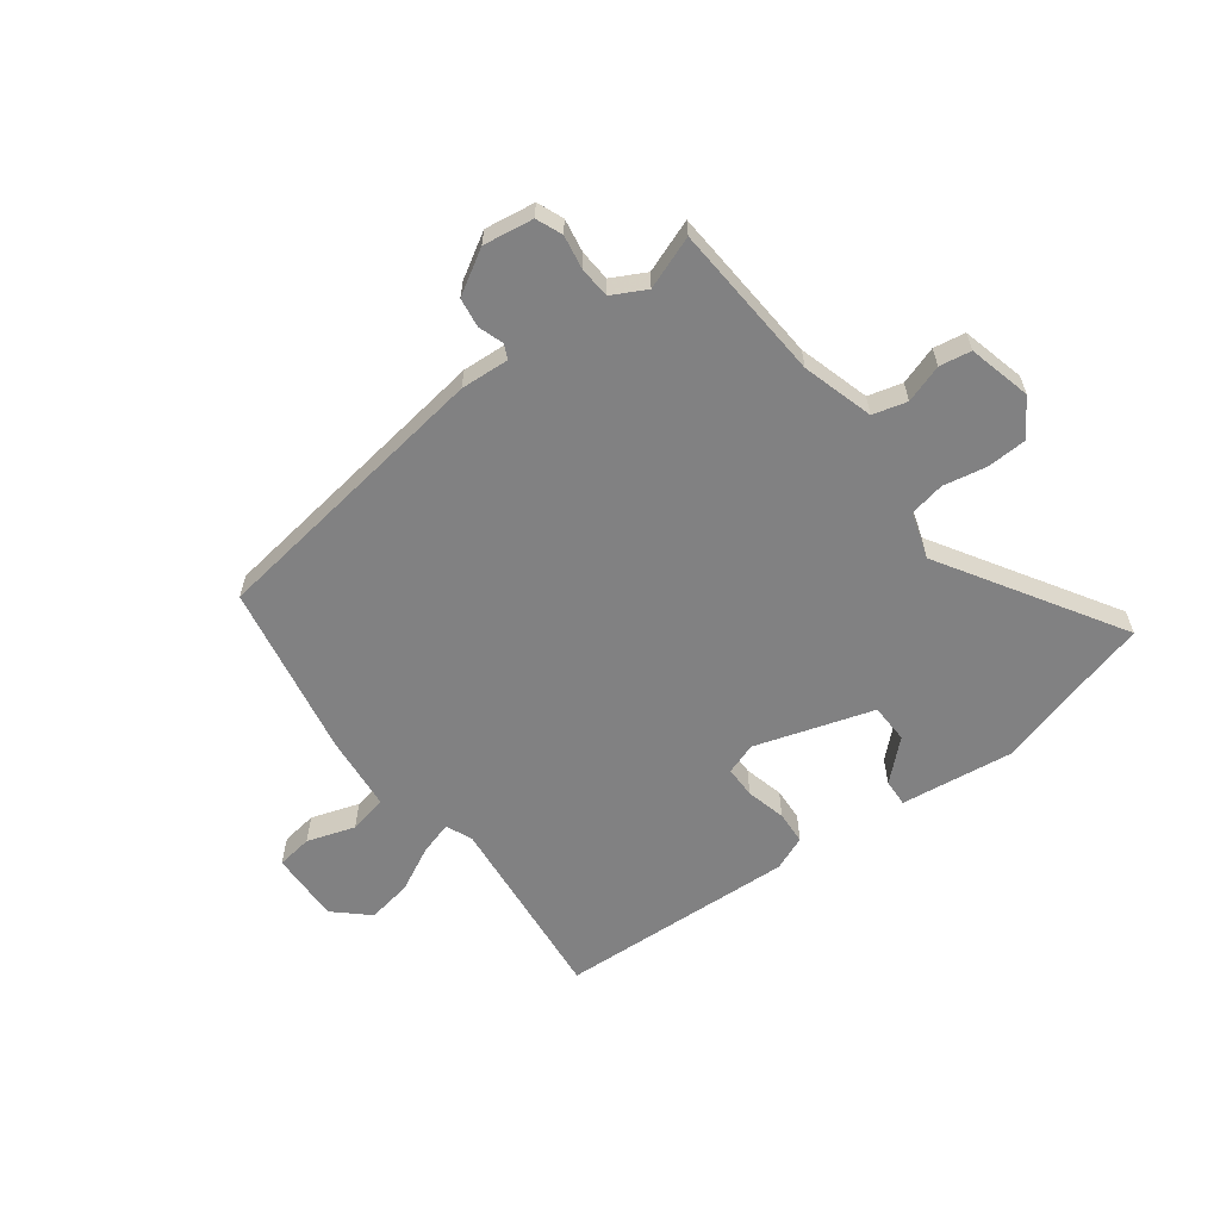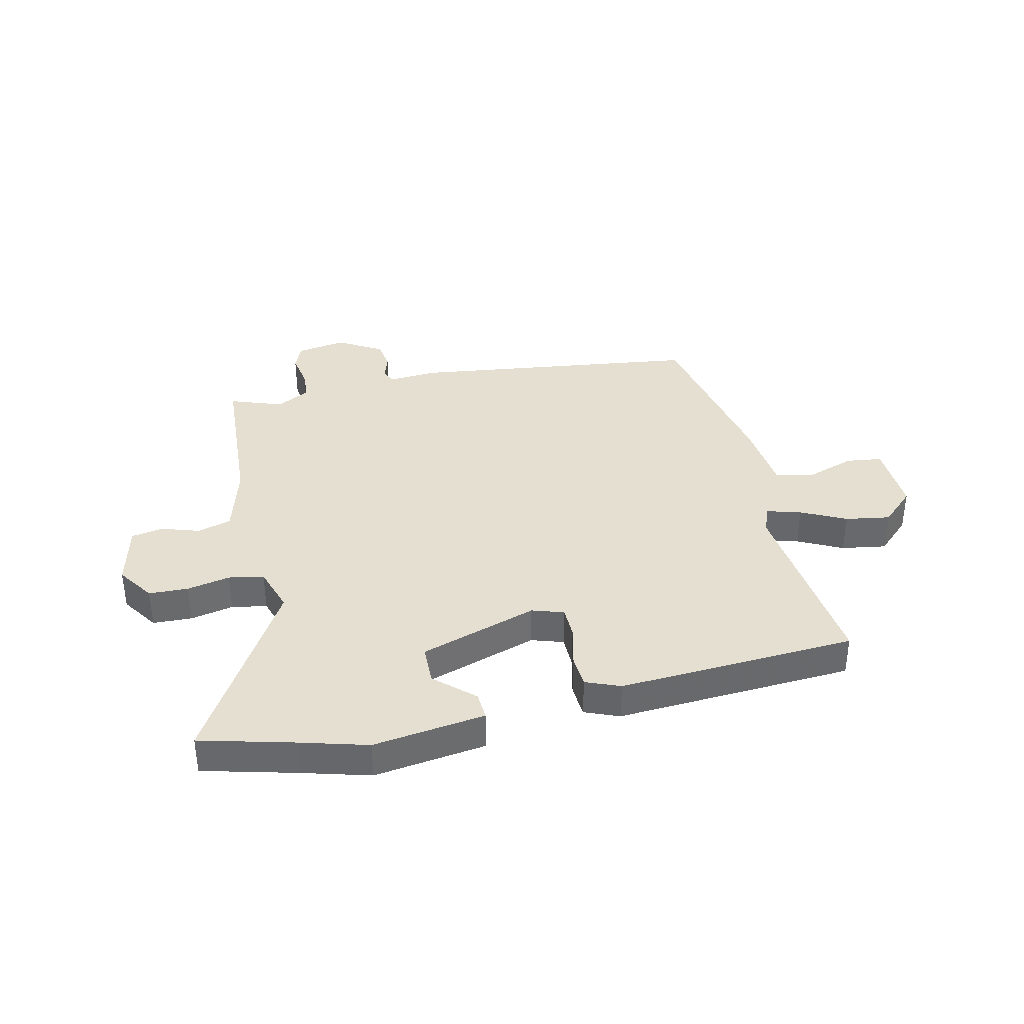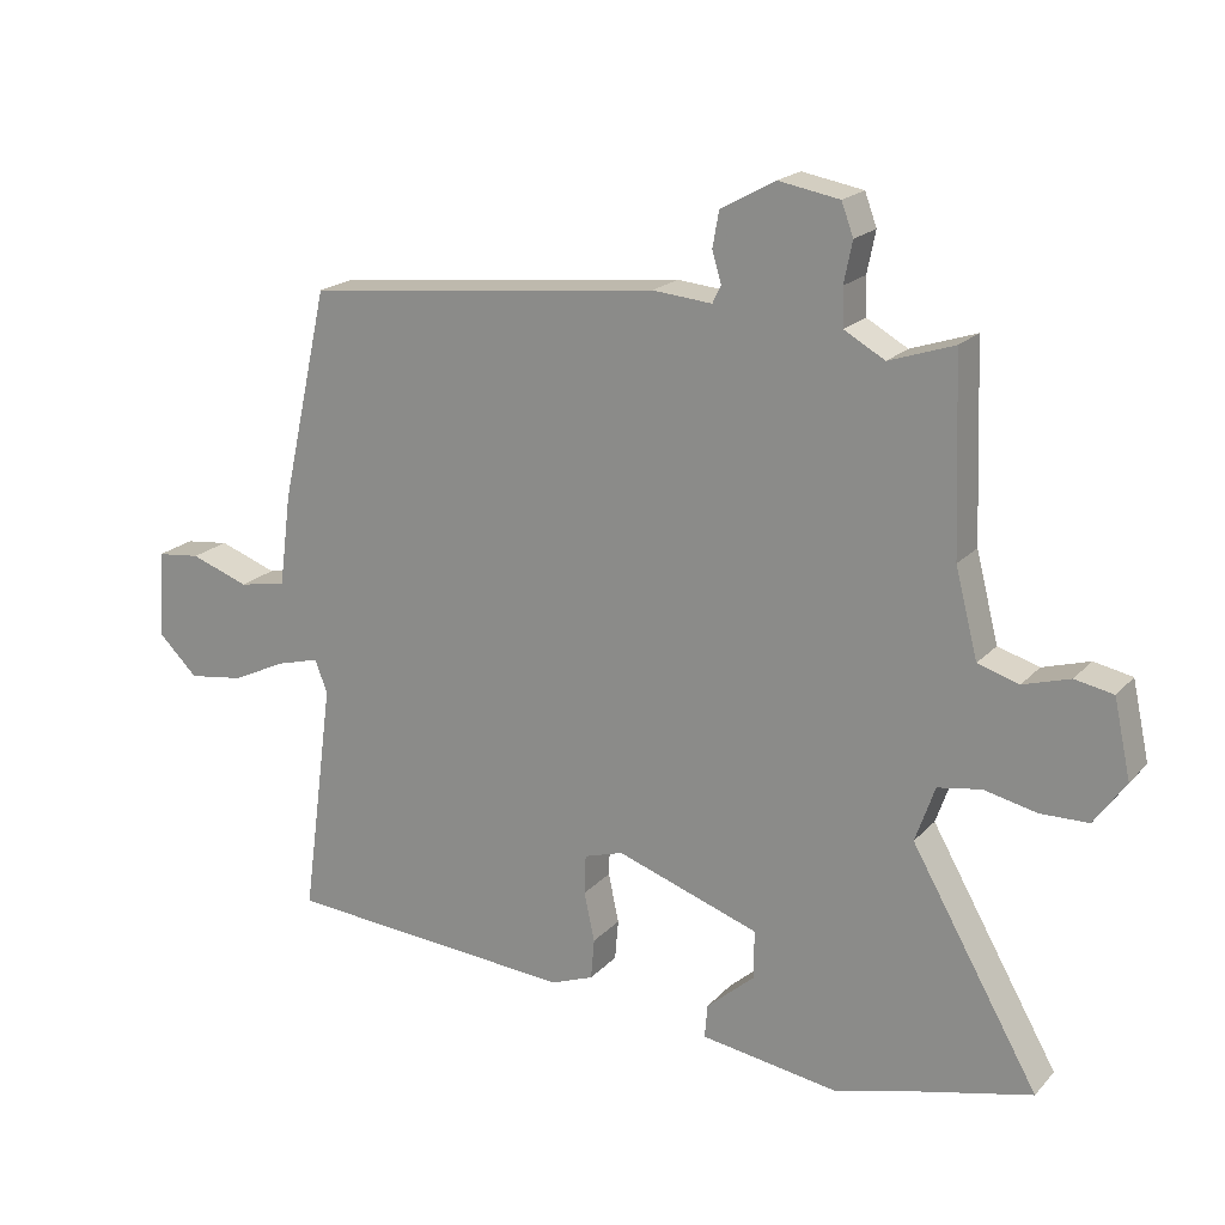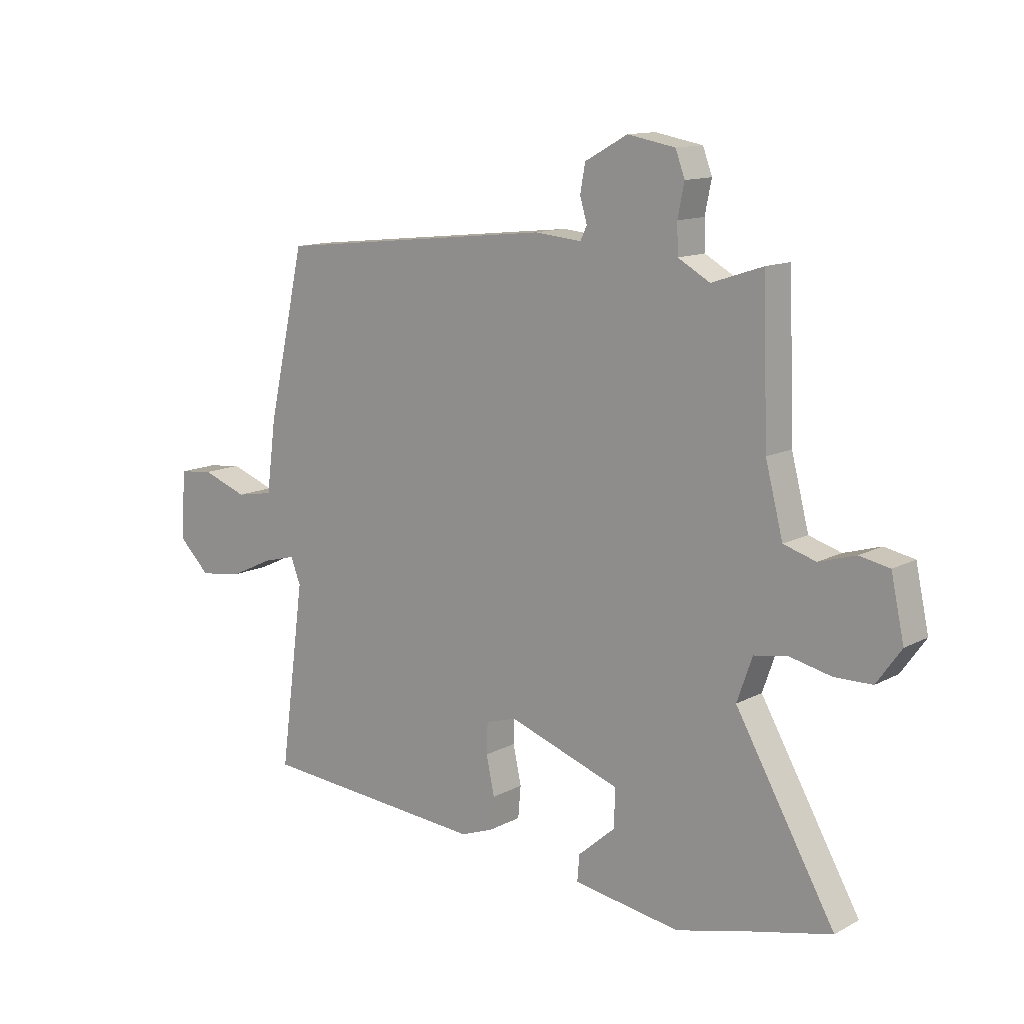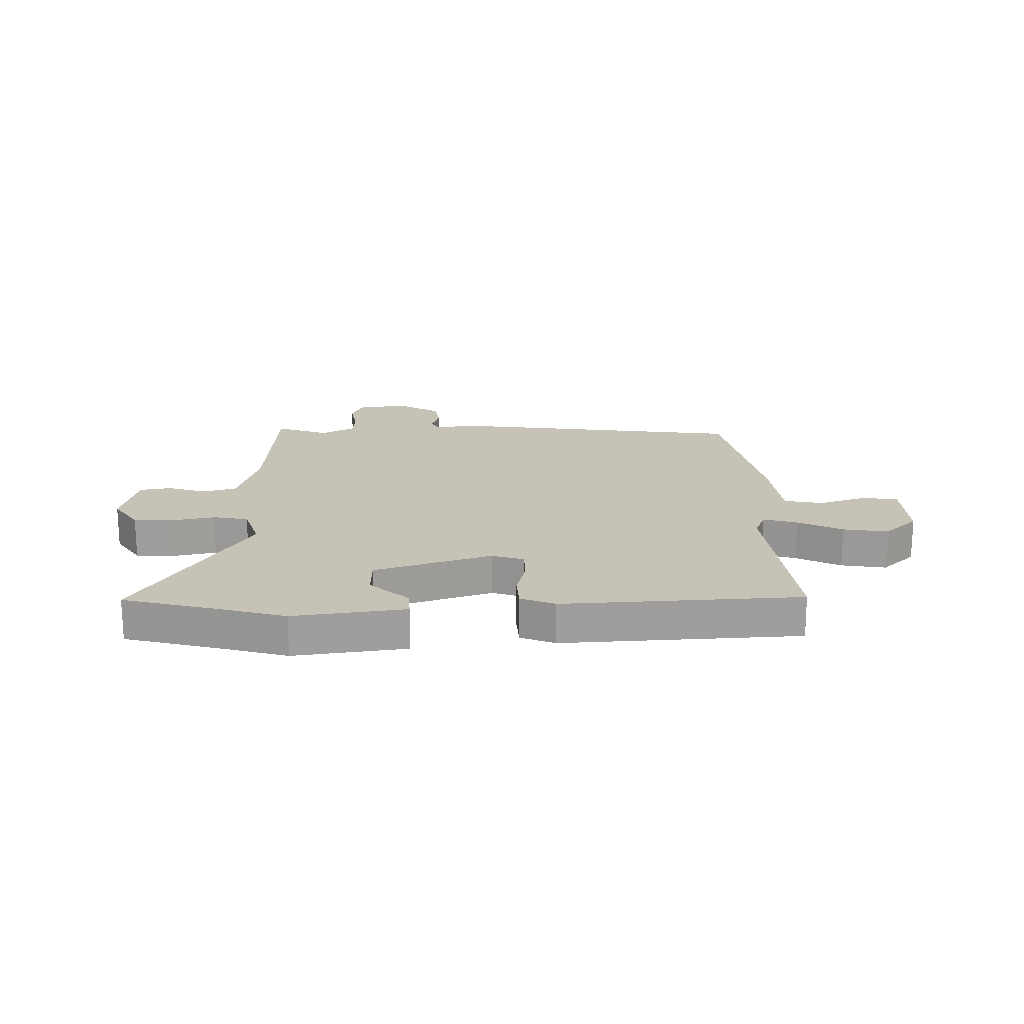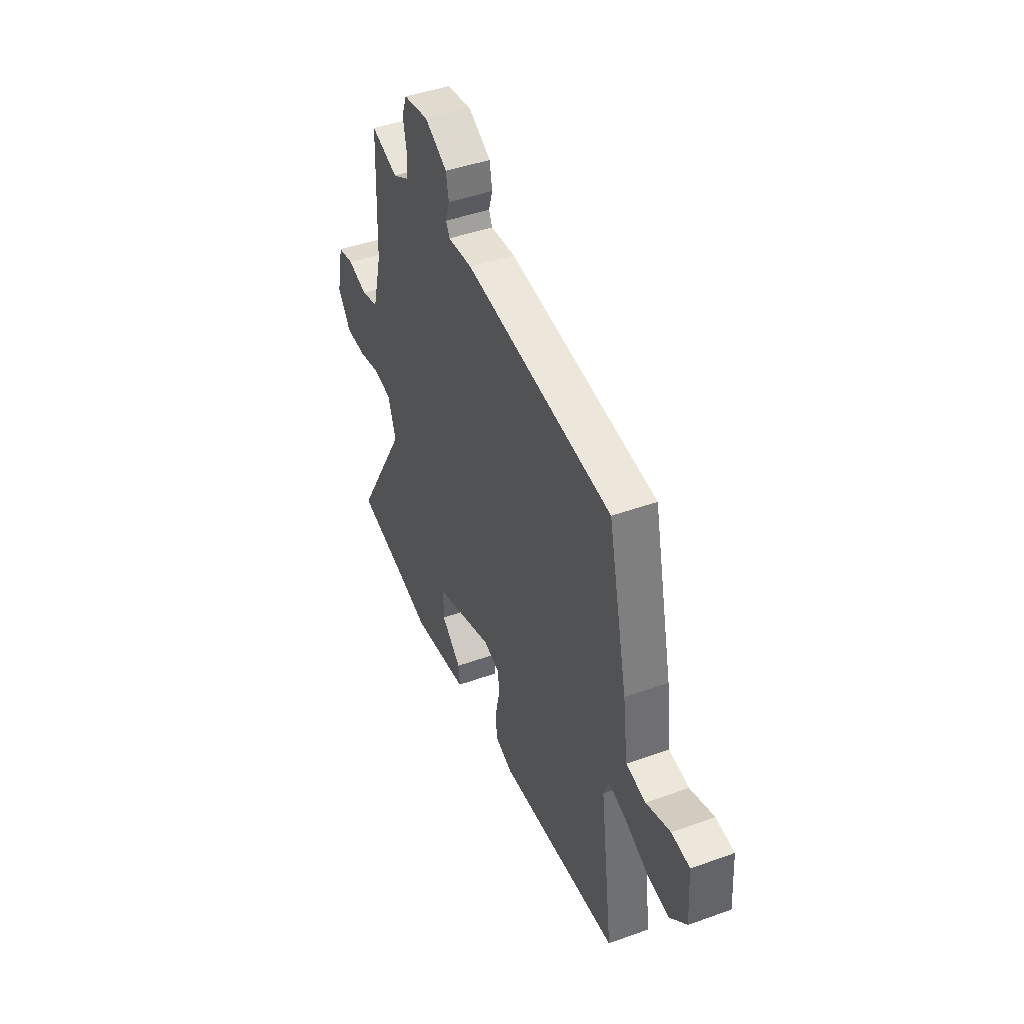
<metadata>
{"format":"obj","ext":"obj","renderer":"f3d","projection":"perspective","resolution":1024,"background":"white","views":[{"elev":-60.5,"azim":38.6,"up":"+Y"},{"elev":37.5,"azim":168.4,"up":"+Y"},{"elev":19.3,"azim":28.8,"up":"+Z"},{"elev":12.6,"azim":39.2,"up":"+Z"},{"elev":19.3,"azim":-179.7,"up":"+Y"},{"elev":44.7,"azim":-112.7,"up":"+Z"}]}
</metadata>
<code>
v -0.5 0.07 -0.449
v -0.455 0.07 -0.112
v -0.473 0.07 -0.065
v -0.533 0.07 -0.081
v -0.612 0.07 -0.118
v -0.691 0.07 -0.129
v -0.748 0.07 -0.073
v -0.74 0.07 0.052
v -0.677 0.07 0.059
v -0.594 0.07 0.029
v -0.526 0.07 0.041
v -0.509 0.07 0.172
v -0.441 0.07 0.476
v 0.069 0.07 0.531
v 0.154 0.07 0.523
v 0.166 0.07 0.548
v 0.153 0.07 0.592
v 0.162 0.07 0.643
v 0.24 0.07 0.686
v 0.327 0.07 0.67
v 0.344 0.07 0.624
v 0.332 0.07 0.565
v 0.334 0.07 0.511
v 0.392 0.07 0.478
v 0.485 0.07 0.509
v 0.495 0.07 0.234
v 0.527 0.07 0.109
v 0.586 0.07 0.091
v 0.653 0.07 0.111
v 0.708 0.07 0.1
v 0.732 0.07 -0.011
v 0.687 0.07 -0.074
v 0.618 0.07 -0.075
v 0.543 0.07 -0.058
v 0.481 0.07 -0.068
v 0.453 0.07 -0.148
v 0.635 0.07 -0.468
v 0.469 0.07 -0.507
v 0.352 0.07 -0.537
v 0.156 0.07 -0.506
v 0.16 0.07 -0.458
v 0.229 0.07 -0.398
v 0.229 0.07 -0.329
v 0.025 0.07 -0.258
v -0.031 0.07 -0.275
v -0.033 0.07 -0.331
v -0.018 0.07 -0.401
v -0.023 0.07 -0.459
v -0.084 0.07 -0.482
v -0.5 0 -0.449
v -0.455 0 -0.112
v -0.473 0 -0.065
v -0.533 0 -0.081
v -0.612 0 -0.118
v -0.691 0 -0.129
v -0.748 0 -0.073
v -0.74 0 0.052
v -0.677 0 0.059
v -0.594 0 0.029
v -0.526 0 0.041
v -0.509 0 0.172
v -0.441 0 0.476
v 0.069 0 0.531
v 0.154 0 0.523
v 0.166 0 0.548
v 0.153 0 0.592
v 0.162 0 0.643
v 0.24 0 0.686
v 0.327 0 0.67
v 0.344 0 0.624
v 0.332 0 0.565
v 0.334 0 0.511
v 0.392 0 0.478
v 0.485 0 0.509
v 0.495 0 0.234
v 0.527 0 0.109
v 0.586 0 0.091
v 0.653 0 0.111
v 0.708 0 0.1
v 0.732 0 -0.011
v 0.687 0 -0.074
v 0.618 0 -0.075
v 0.543 0 -0.058
v 0.481 0 -0.068
v 0.453 0 -0.148
v 0.635 0 -0.468
v 0.469 0 -0.507
v 0.352 0 -0.537
v 0.156 0 -0.506
v 0.16 0 -0.458
v 0.229 0 -0.398
v 0.229 0 -0.329
v 0.025 0 -0.258
v -0.031 0 -0.275
v -0.033 0 -0.331
v -0.018 0 -0.401
v -0.023 0 -0.459
v -0.084 0 -0.482
f 46 47 48 49
f 45 46 49 1
f 39 40 41 42
f 38 39 42 43
f 36 37 38 43
f 35 36 43 44
f 31 32 33 34
f 31 34 35
f 28 29 30 31
f 27 28 31 35
f 26 27 35 44
f 24 25 26 44
f 19 20 21 22
f 19 22 23
f 16 17 18 19
f 15 16 19 23
f 12 13 14 15
f 11 12 15 23
f 7 8 9 10
f 7 10 11
f 4 5 6 7
f 3 4 7 11
f 45 1 2
f 45 2 3
f 23 24 44 45
f 3 11 23 45
f 98 97 96 95
f 50 98 95 94
f 91 90 89 88
f 92 91 88 87
f 92 87 86 85
f 93 92 85 84
f 83 82 81 80
f 84 83 80
f 80 79 78 77
f 84 80 77 76
f 93 84 76 75
f 93 75 74 73
f 71 70 69 68
f 72 71 68
f 68 67 66 65
f 72 68 65 64
f 64 63 62 61
f 72 64 61 60
f 59 58 57 56
f 60 59 56
f 56 55 54 53
f 60 56 53 52
f 51 50 94
f 52 51 94
f 94 93 73 72
f 94 72 60 52
f 1 50 51 2
f 2 51 52 3
f 3 52 53 4
f 4 53 54 5
f 5 54 55 6
f 6 55 56 7
f 7 56 57 8
f 8 57 58 9
f 9 58 59 10
f 10 59 60 11
f 11 60 61 12
f 12 61 62 13
f 13 62 63 14
f 14 63 64 15
f 15 64 65 16
f 16 65 66 17
f 17 66 67 18
f 18 67 68 19
f 19 68 69 20
f 20 69 70 21
f 21 70 71 22
f 22 71 72 23
f 23 72 73 24
f 24 73 74 25
f 25 74 75 26
f 26 75 76 27
f 27 76 77 28
f 28 77 78 29
f 29 78 79 30
f 30 79 80 31
f 31 80 81 32
f 32 81 82 33
f 33 82 83 34
f 34 83 84 35
f 35 84 85 36
f 36 85 86 37
f 37 86 87 38
f 38 87 88 39
f 39 88 89 40
f 40 89 90 41
f 41 90 91 42
f 42 91 92 43
f 43 92 93 44
f 44 93 94 45
f 45 94 95 46
f 46 95 96 47
f 47 96 97 48
f 48 97 98 49
f 49 98 50 1

</code>
